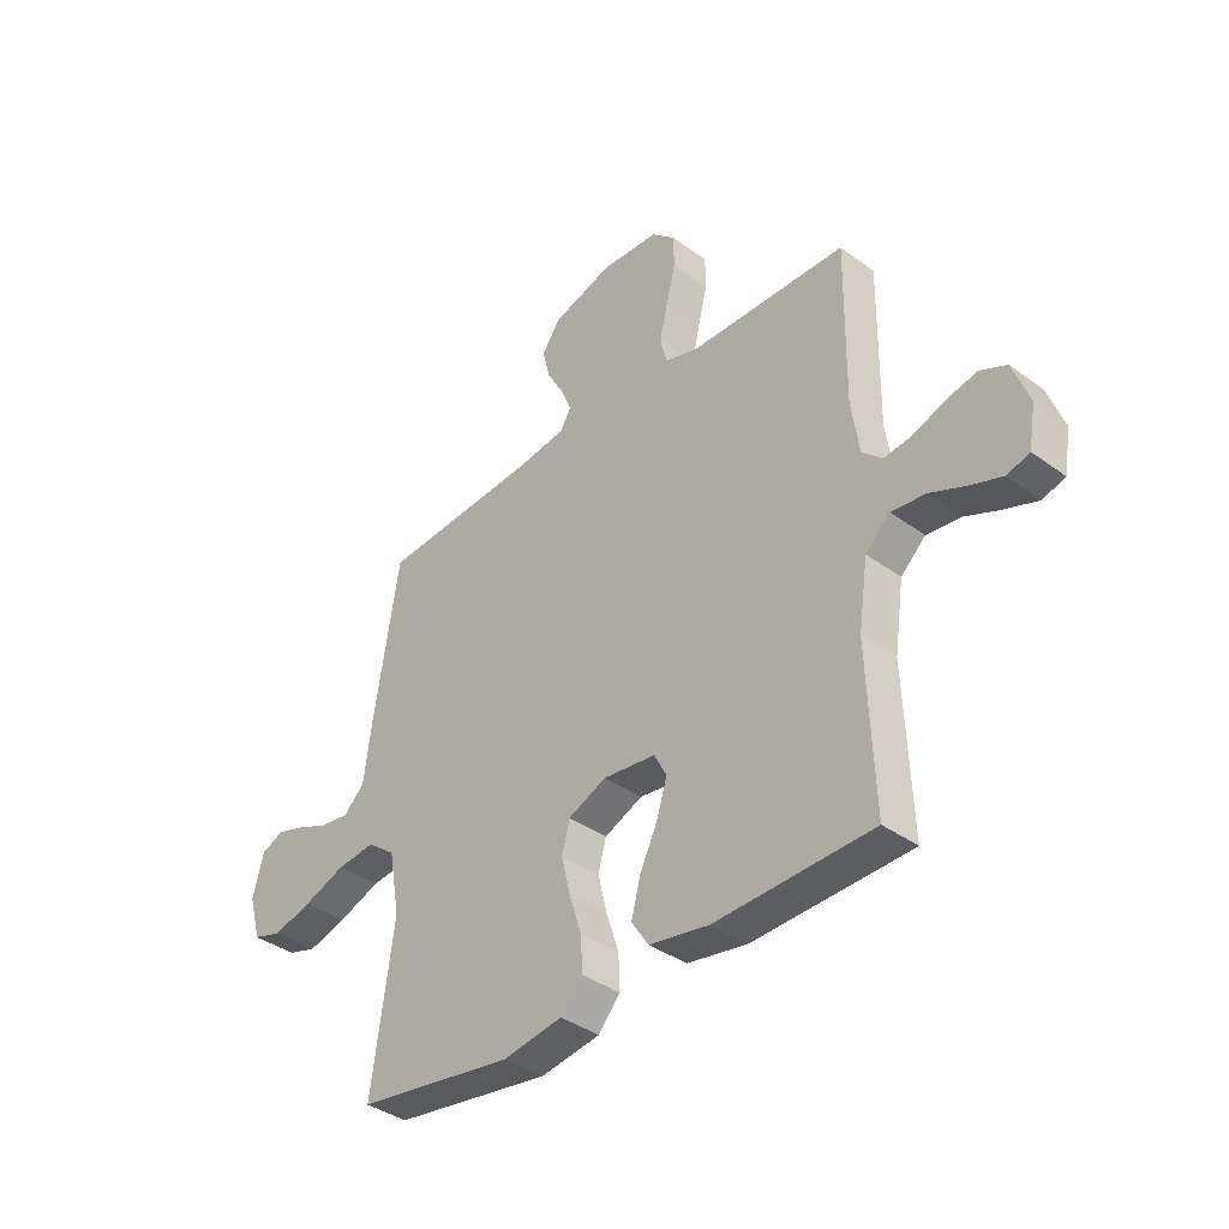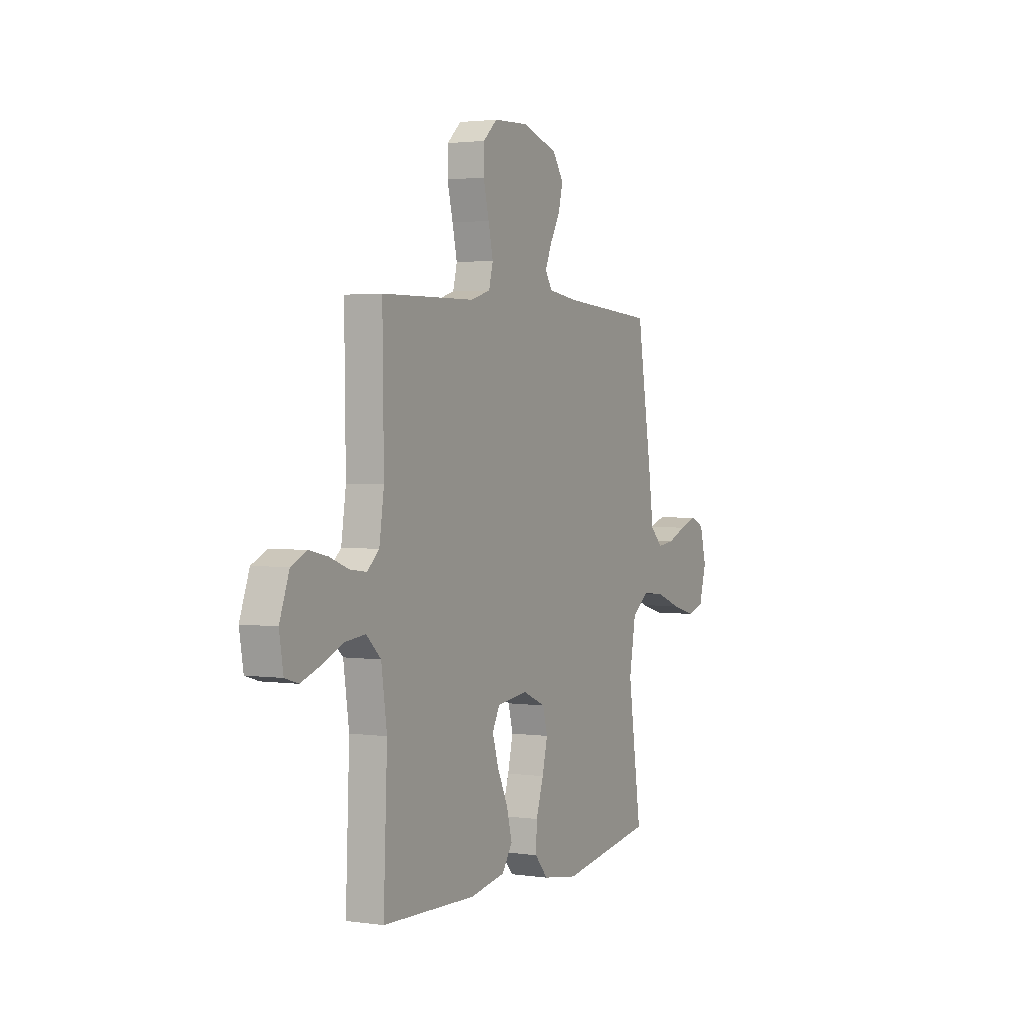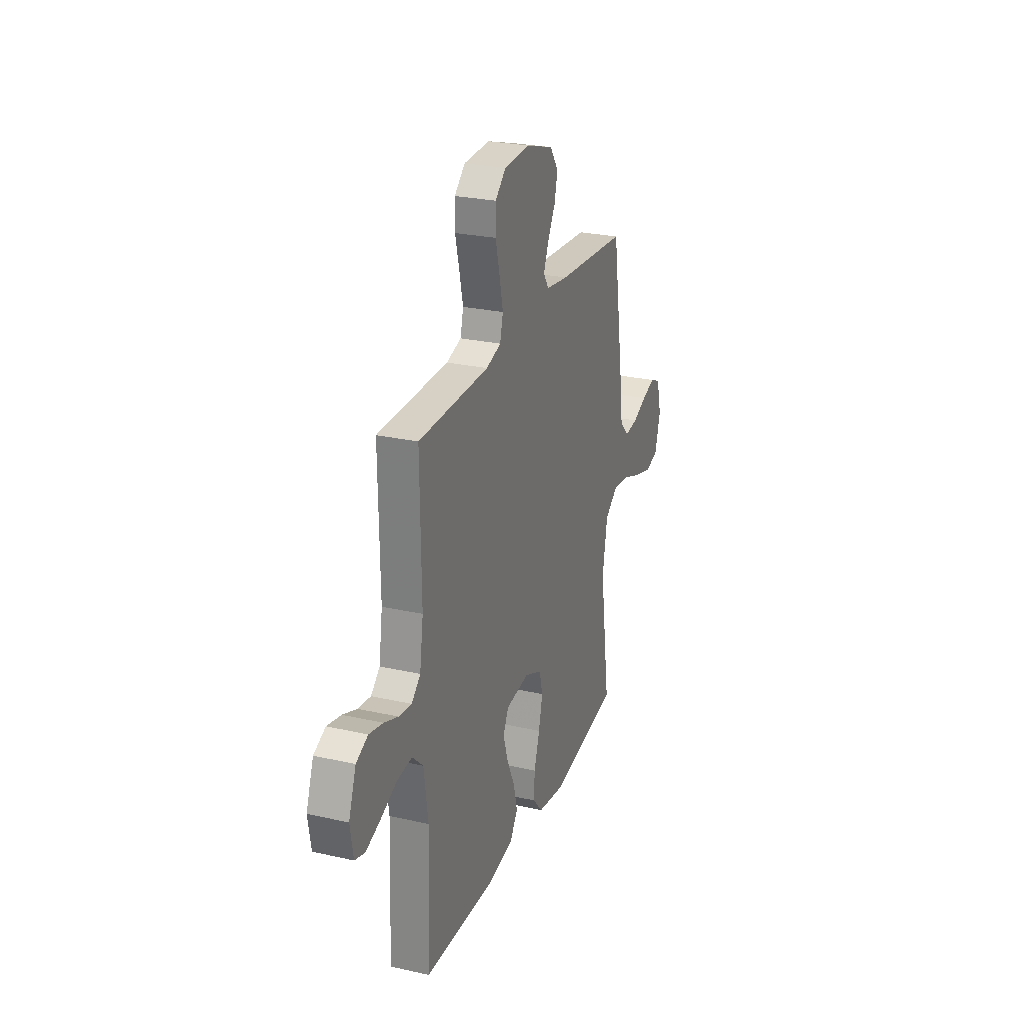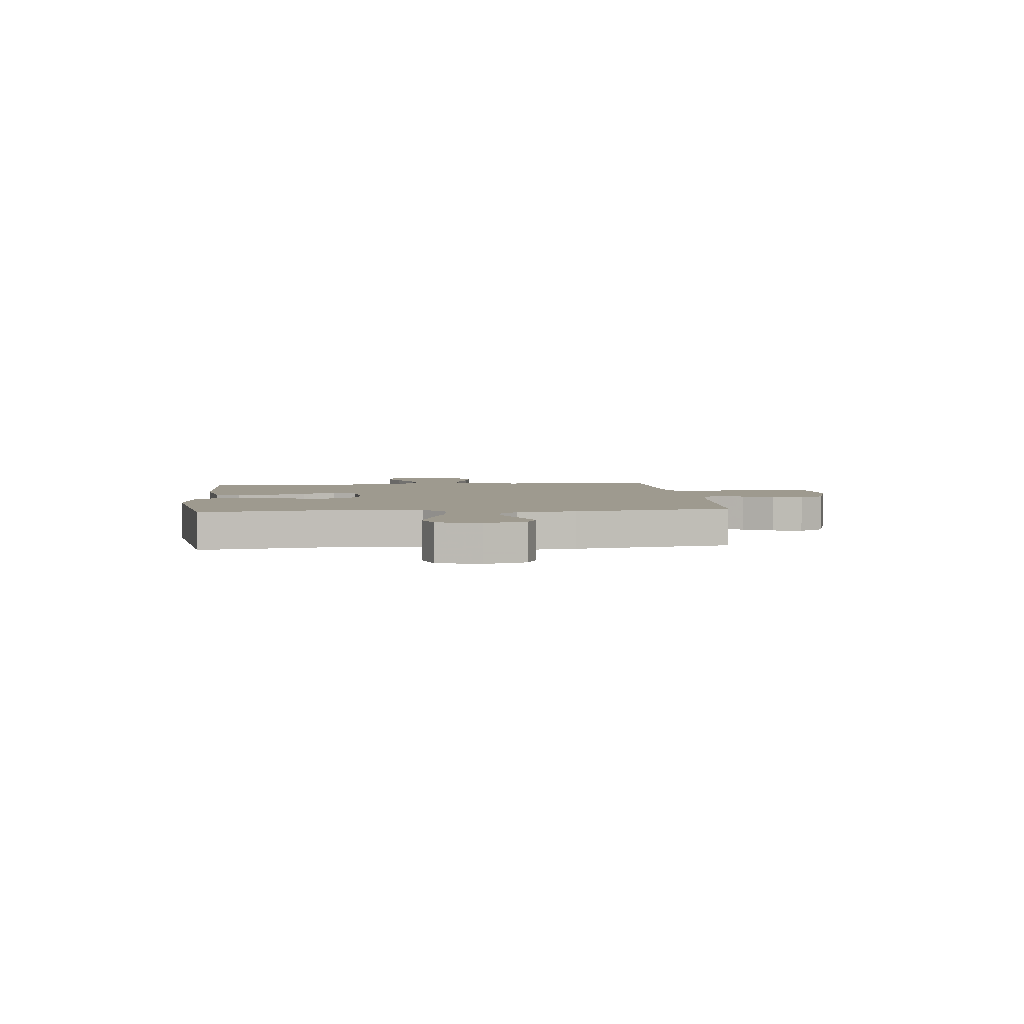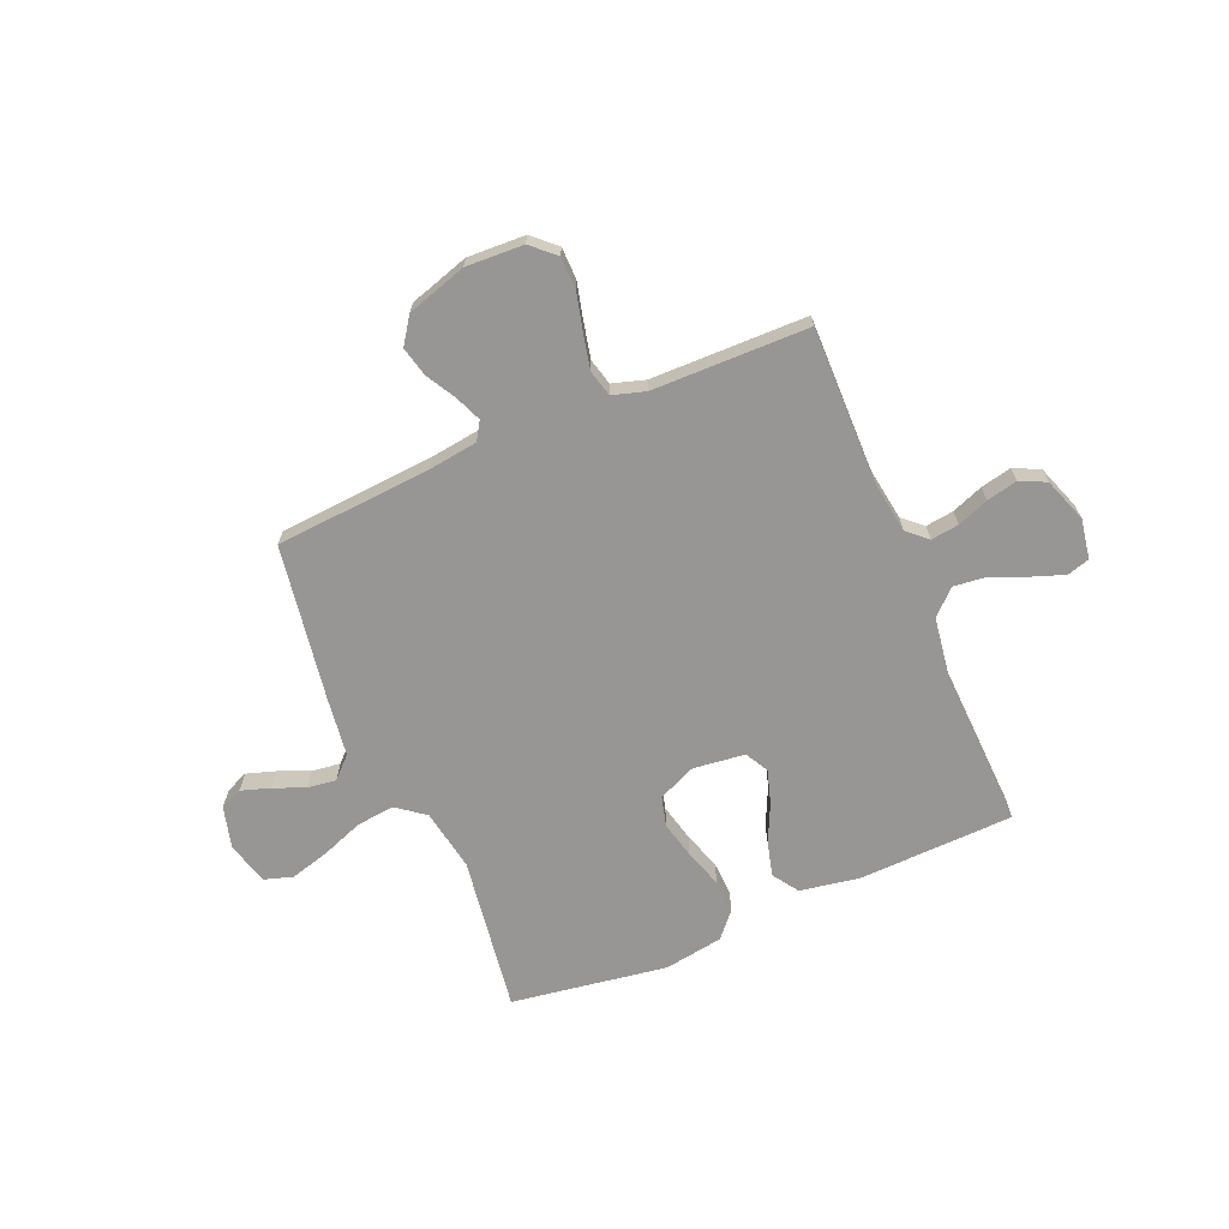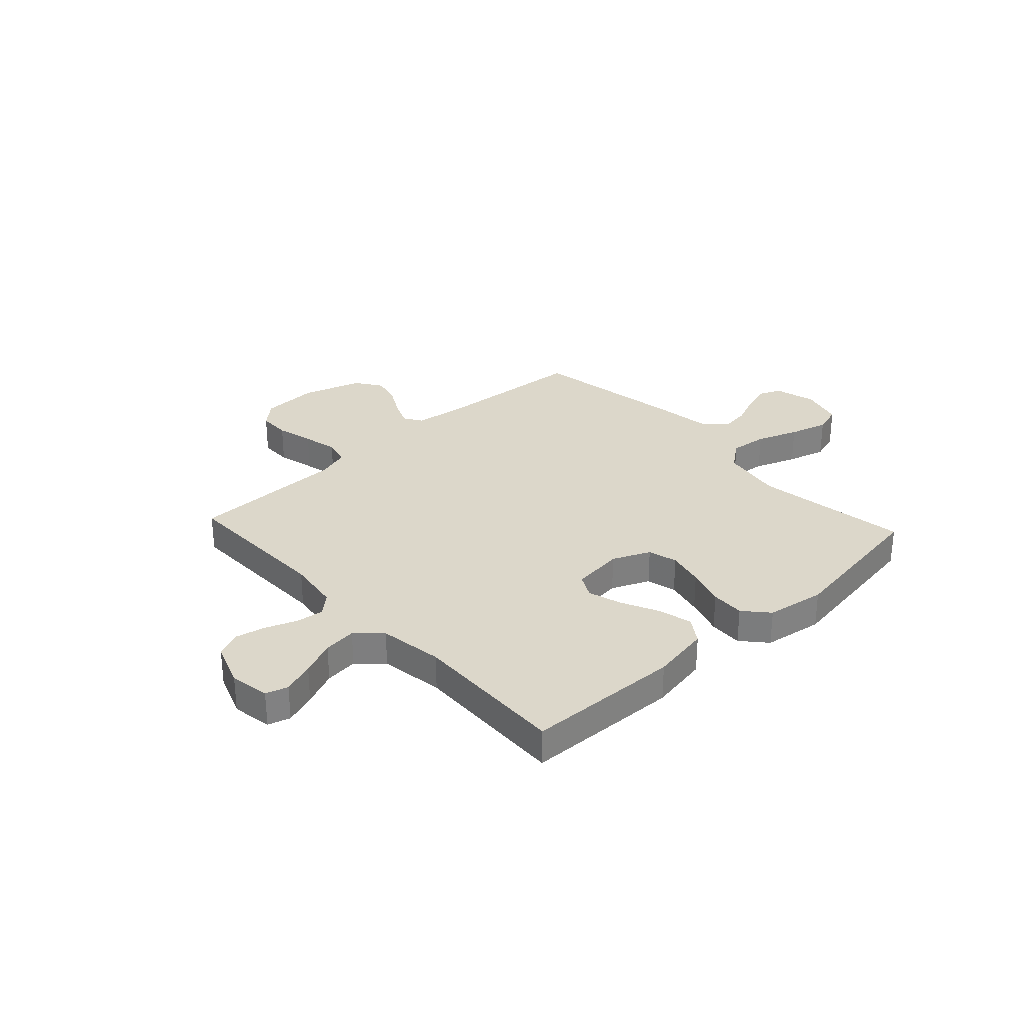
<metadata>
{"format":"obj","ext":"obj","renderer":"f3d","projection":"perspective","resolution":1024,"background":"white","views":[{"elev":-37.7,"azim":46.9,"up":"+Z"},{"elev":2.3,"azim":117.0,"up":"+Z"},{"elev":26.0,"azim":109.8,"up":"+Z"},{"elev":3.7,"azim":-96.1,"up":"+Y"},{"elev":-67.9,"azim":23.0,"up":"+Y"},{"elev":30.5,"azim":137.2,"up":"+Y"}]}
</metadata>
<code>
v 0.5 0.07 -0.5
v 0.2 0.07 -0.51
v 0.086 0.07 -0.49
v 0.053 0.07 -0.441
v 0.07 0.07 -0.375
v 0.104 0.07 -0.303
v 0.124 0.07 -0.238
v 0.1 0.07 -0.193
v 0 0.07 -0.181
v -0.073 0.07 -0.213
v -0.088 0.07 -0.27
v -0.071 0.07 -0.341
v -0.047 0.07 -0.415
v -0.044 0.07 -0.48
v -0.086 0.07 -0.528
v -0.2 0.07 -0.546
v -0.5 0.07 -0.5
v -0.457 0.07 -0.2
v -0.478 0.07 -0.081
v -0.532 0.07 -0.04
v -0.605 0.07 -0.048
v -0.685 0.07 -0.078
v -0.76 0.07 -0.099
v -0.815 0.07 -0.082
v -0.838 0.07 0
v -0.817 0.07 0.08
v -0.774 0.07 0.099
v -0.718 0.07 0.081
v -0.658 0.07 0.056
v -0.603 0.07 0.049
v -0.563 0.07 0.088
v -0.548 0.07 0.2
v -0.5 0.07 0.5
v -0.2 0.07 0.522
v -0.105 0.07 0.535
v -0.083 0.07 0.57
v -0.104 0.07 0.62
v -0.136 0.07 0.677
v -0.15 0.07 0.734
v -0.115 0.07 0.785
v 0 0.07 0.821
v 0.111 0.07 0.816
v 0.156 0.07 0.775
v 0.157 0.07 0.713
v 0.139 0.07 0.641
v 0.124 0.07 0.574
v 0.137 0.07 0.523
v 0.2 0.07 0.504
v 0.5 0.07 0.5
v 0.496 0.07 0.2
v 0.511 0.07 0.099
v 0.549 0.07 0.065
v 0.603 0.07 0.072
v 0.663 0.07 0.095
v 0.722 0.07 0.108
v 0.772 0.07 0.085
v 0.803 0.07 0
v 0.79 0.07 -0.077
v 0.747 0.07 -0.09
v 0.685 0.07 -0.068
v 0.617 0.07 -0.039
v 0.553 0.07 -0.032
v 0.506 0.07 -0.076
v 0.488 0.07 -0.2
v 0.5 0 -0.5
v 0.2 0 -0.51
v 0.086 0 -0.49
v 0.053 0 -0.441
v 0.07 0 -0.375
v 0.104 0 -0.303
v 0.124 0 -0.238
v 0.1 0 -0.193
v 0 0 -0.181
v -0.073 0 -0.213
v -0.088 0 -0.27
v -0.071 0 -0.341
v -0.047 0 -0.415
v -0.044 0 -0.48
v -0.086 0 -0.528
v -0.2 0 -0.546
v -0.5 0 -0.5
v -0.457 0 -0.2
v -0.478 0 -0.081
v -0.532 0 -0.04
v -0.605 0 -0.048
v -0.685 0 -0.078
v -0.76 0 -0.099
v -0.815 0 -0.082
v -0.838 0 0
v -0.817 0 0.08
v -0.774 0 0.099
v -0.718 0 0.081
v -0.658 0 0.056
v -0.603 0 0.049
v -0.563 0 0.088
v -0.548 0 0.2
v -0.5 0 0.5
v -0.2 0 0.522
v -0.105 0 0.535
v -0.083 0 0.57
v -0.104 0 0.62
v -0.136 0 0.677
v -0.15 0 0.734
v -0.115 0 0.785
v 0 0 0.821
v 0.111 0 0.816
v 0.156 0 0.775
v 0.157 0 0.713
v 0.139 0 0.641
v 0.124 0 0.574
v 0.137 0 0.523
v 0.2 0 0.504
v 0.5 0 0.5
v 0.496 0 0.2
v 0.511 0 0.099
v 0.549 0 0.065
v 0.603 0 0.072
v 0.663 0 0.095
v 0.722 0 0.108
v 0.772 0 0.085
v 0.803 0 0
v 0.79 0 -0.077
v 0.747 0 -0.09
v 0.685 0 -0.068
v 0.617 0 -0.039
v 0.553 0 -0.032
v 0.506 0 -0.076
v 0.488 0 -0.2
f 59 60 61
f 58 59 61
f 57 58 61
f 56 57 61
f 55 56 61
f 54 55 61
f 53 54 61
f 52 53 61 62
f 51 52 62 63
f 48 49 50
f 51 63 64
f 50 51 64
f 48 50 64
f 47 48 64
f 43 44 45
f 42 43 45
f 41 42 45
f 40 41 45
f 39 40 45
f 38 39 45
f 37 38 45
f 36 37 45 46
f 35 36 46 47
f 31 32 33 34
f 35 47 64
f 34 35 64
f 31 34 64
f 27 28 29
f 26 27 29
f 25 26 29
f 24 25 29
f 23 24 29
f 22 23 29
f 21 22 29
f 20 21 29 30
f 30 31 64
f 20 30 64
f 19 20 64
f 16 17 18
f 15 16 18
f 14 15 18
f 13 14 18
f 12 13 18
f 11 12 18 19
f 4 5 6
f 3 4 6
f 2 3 6
f 1 2 6
f 64 1 6
f 64 6 7
f 10 11 19
f 9 10 19
f 8 9 19 64
f 7 8 64
f 125 124 123
f 125 123 122
f 125 122 121
f 125 121 120
f 125 120 119
f 125 119 118
f 125 118 117
f 126 125 117 116
f 127 126 116 115
f 114 113 112
f 128 127 115
f 128 115 114
f 128 114 112
f 128 112 111
f 109 108 107
f 109 107 106
f 109 106 105
f 109 105 104
f 109 104 103
f 109 103 102
f 109 102 101
f 110 109 101 100
f 111 110 100 99
f 98 97 96 95
f 128 111 99
f 128 99 98
f 128 98 95
f 93 92 91
f 93 91 90
f 93 90 89
f 93 89 88
f 93 88 87
f 93 87 86
f 93 86 85
f 94 93 85 84
f 128 95 94
f 128 94 84
f 128 84 83
f 82 81 80
f 82 80 79
f 82 79 78
f 82 78 77
f 82 77 76
f 83 82 76 75
f 70 69 68
f 70 68 67
f 70 67 66
f 70 66 65
f 70 65 128
f 71 70 128
f 83 75 74
f 83 74 73
f 128 83 73 72
f 128 72 71
f 1 65 66 2
f 2 66 67 3
f 3 67 68 4
f 4 68 69 5
f 5 69 70 6
f 6 70 71 7
f 7 71 72 8
f 8 72 73 9
f 9 73 74 10
f 10 74 75 11
f 11 75 76 12
f 12 76 77 13
f 13 77 78 14
f 14 78 79 15
f 15 79 80 16
f 16 80 81 17
f 17 81 82 18
f 18 82 83 19
f 19 83 84 20
f 20 84 85 21
f 21 85 86 22
f 22 86 87 23
f 23 87 88 24
f 24 88 89 25
f 25 89 90 26
f 26 90 91 27
f 27 91 92 28
f 28 92 93 29
f 29 93 94 30
f 30 94 95 31
f 31 95 96 32
f 32 96 97 33
f 33 97 98 34
f 34 98 99 35
f 35 99 100 36
f 36 100 101 37
f 37 101 102 38
f 38 102 103 39
f 39 103 104 40
f 40 104 105 41
f 41 105 106 42
f 42 106 107 43
f 43 107 108 44
f 44 108 109 45
f 45 109 110 46
f 46 110 111 47
f 47 111 112 48
f 48 112 113 49
f 49 113 114 50
f 50 114 115 51
f 51 115 116 52
f 52 116 117 53
f 53 117 118 54
f 54 118 119 55
f 55 119 120 56
f 56 120 121 57
f 57 121 122 58
f 58 122 123 59
f 59 123 124 60
f 60 124 125 61
f 61 125 126 62
f 62 126 127 63
f 63 127 128 64
f 64 128 65 1

</code>
